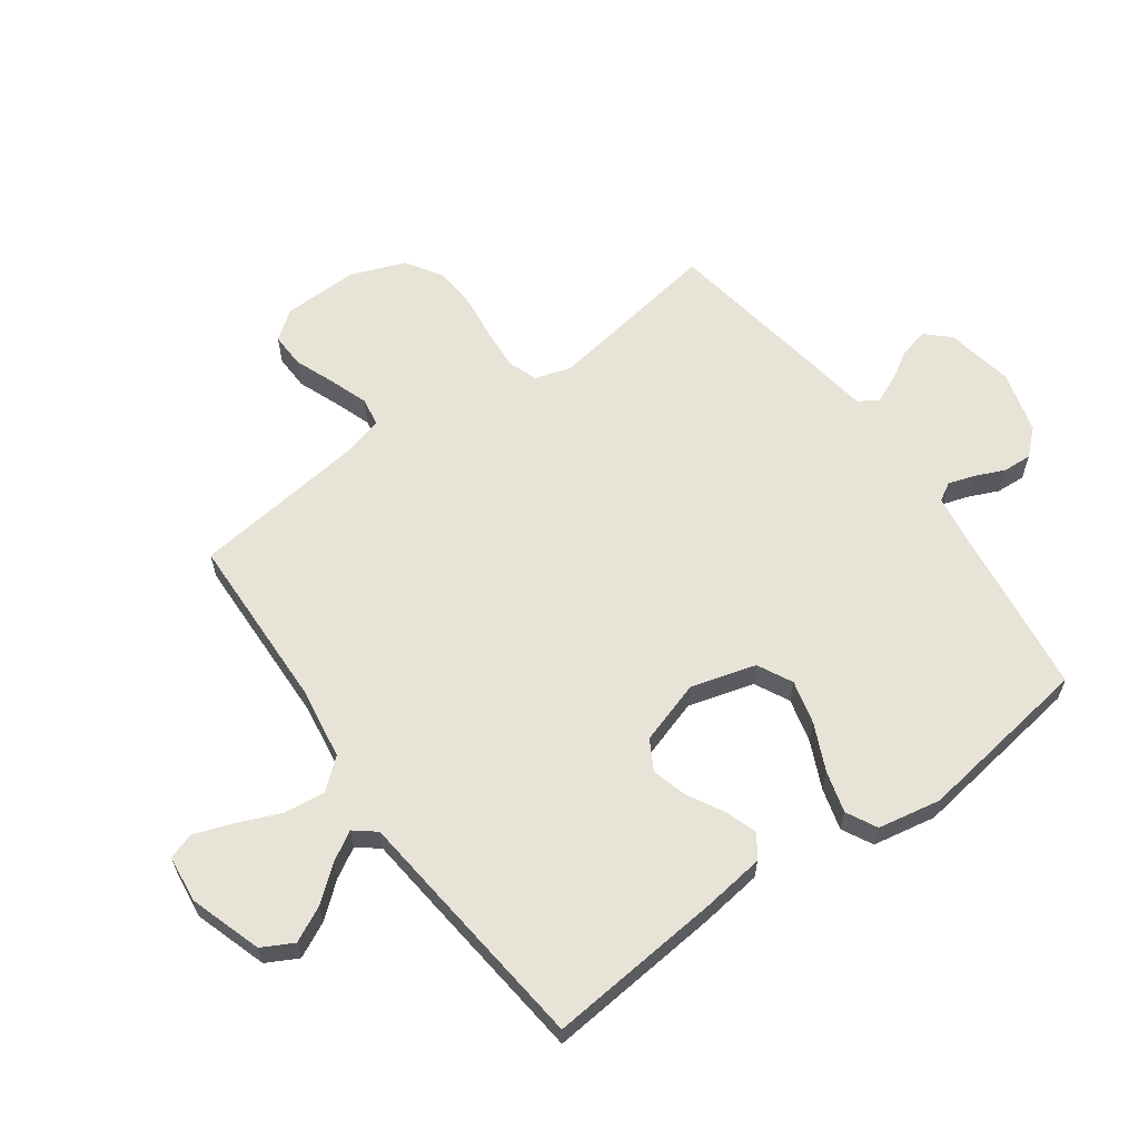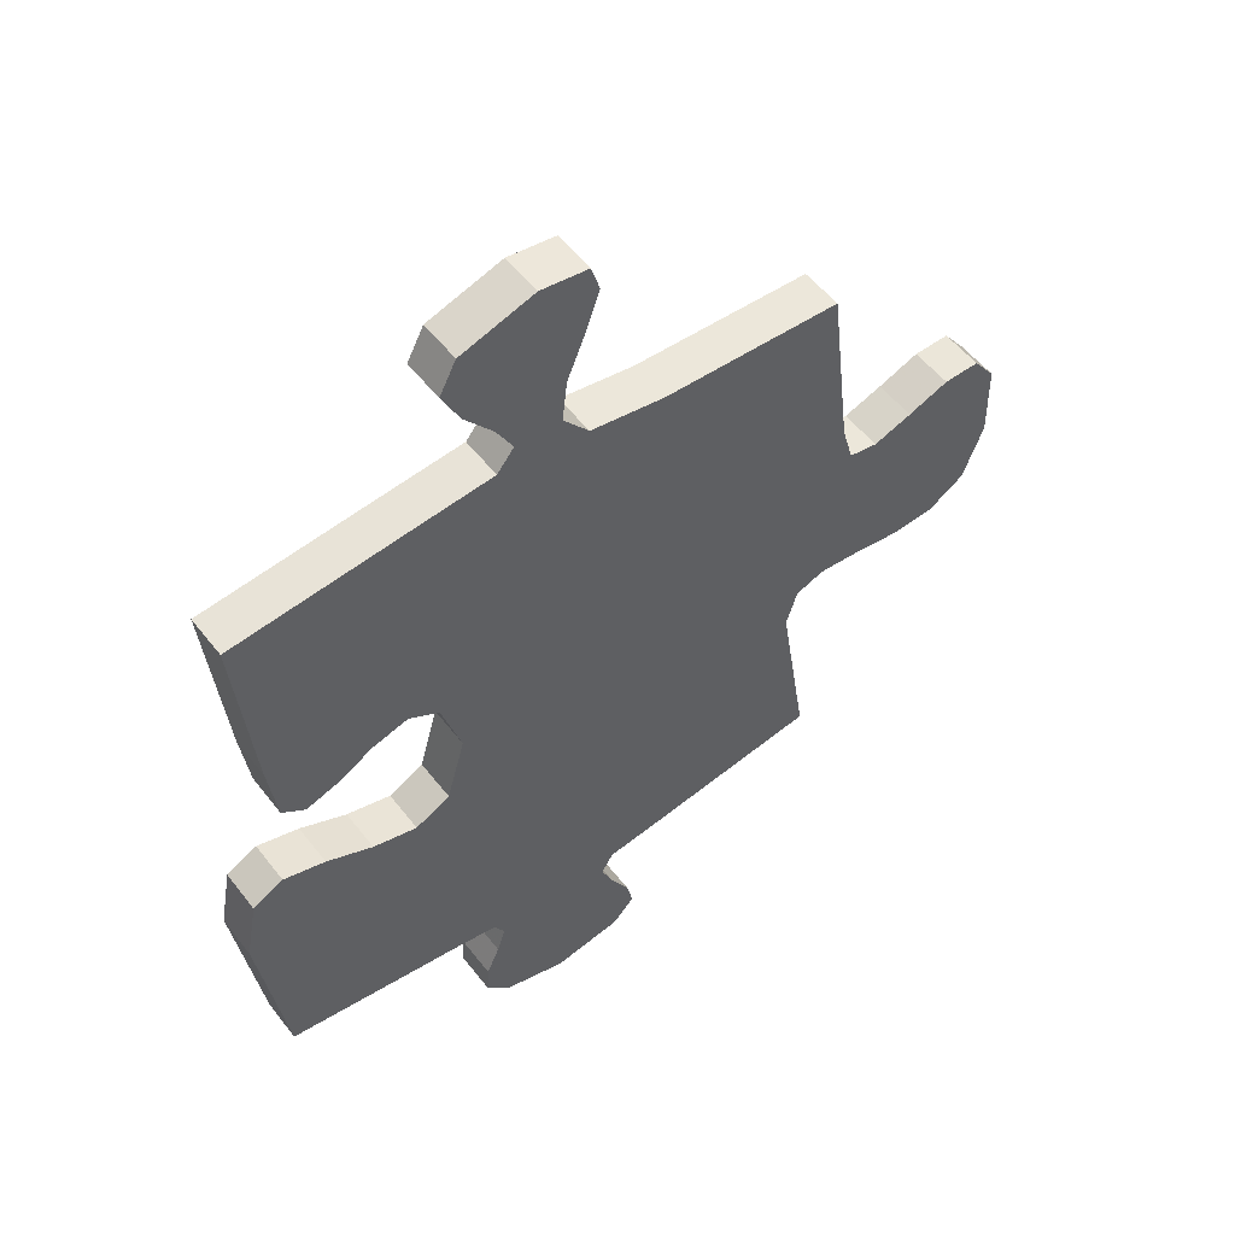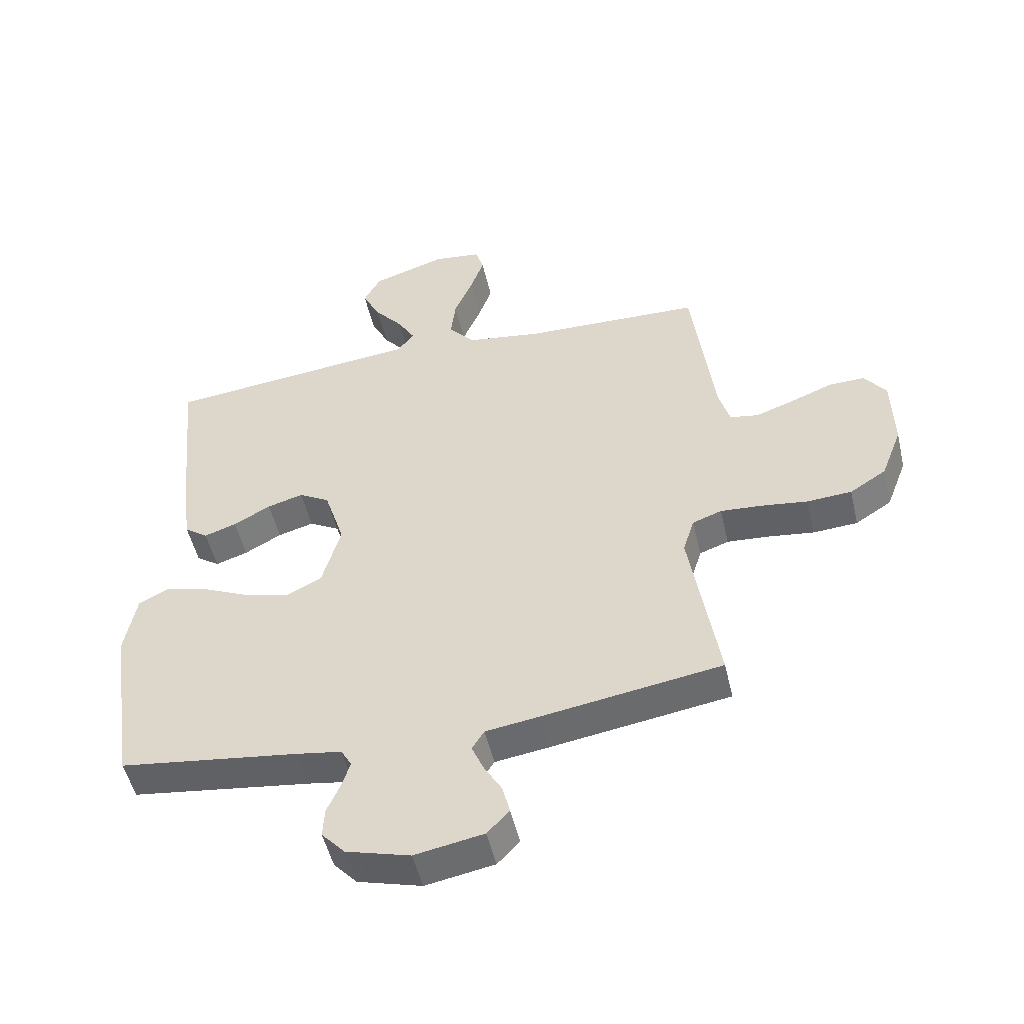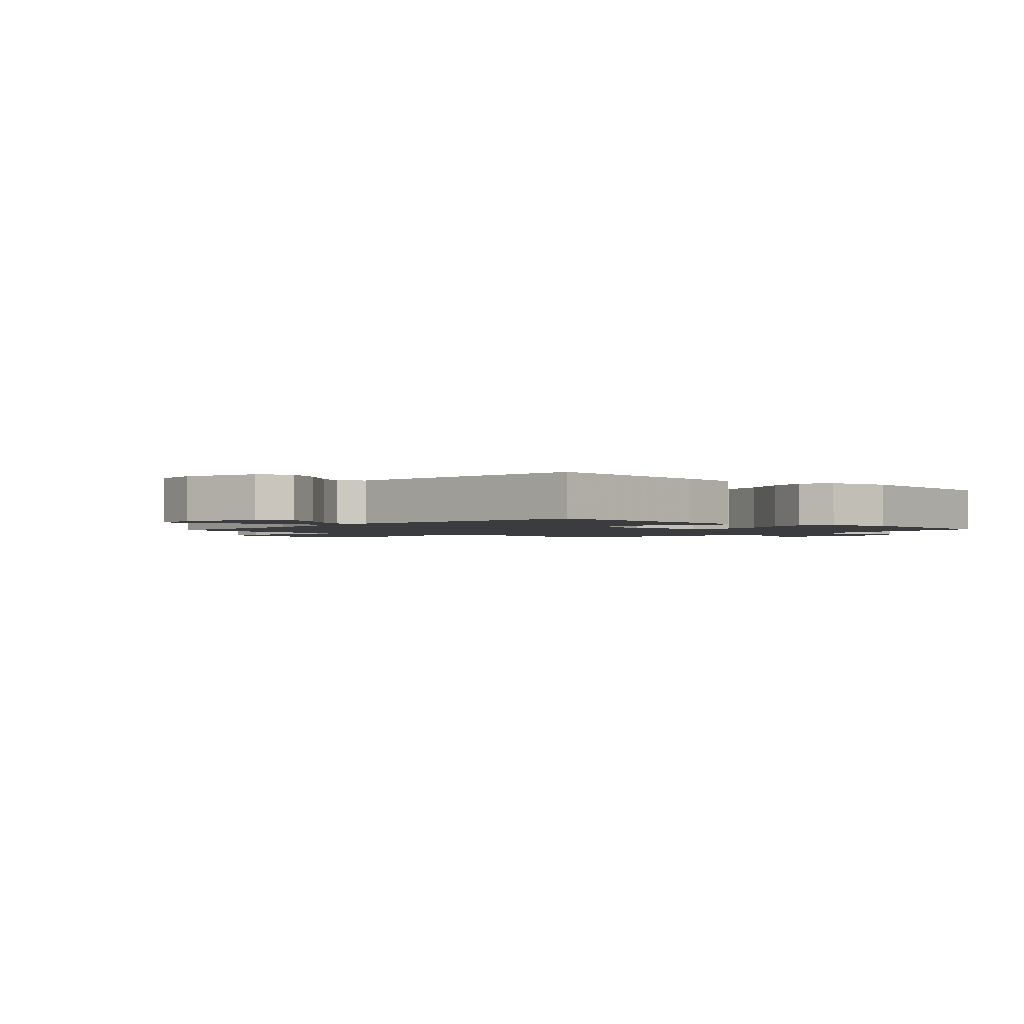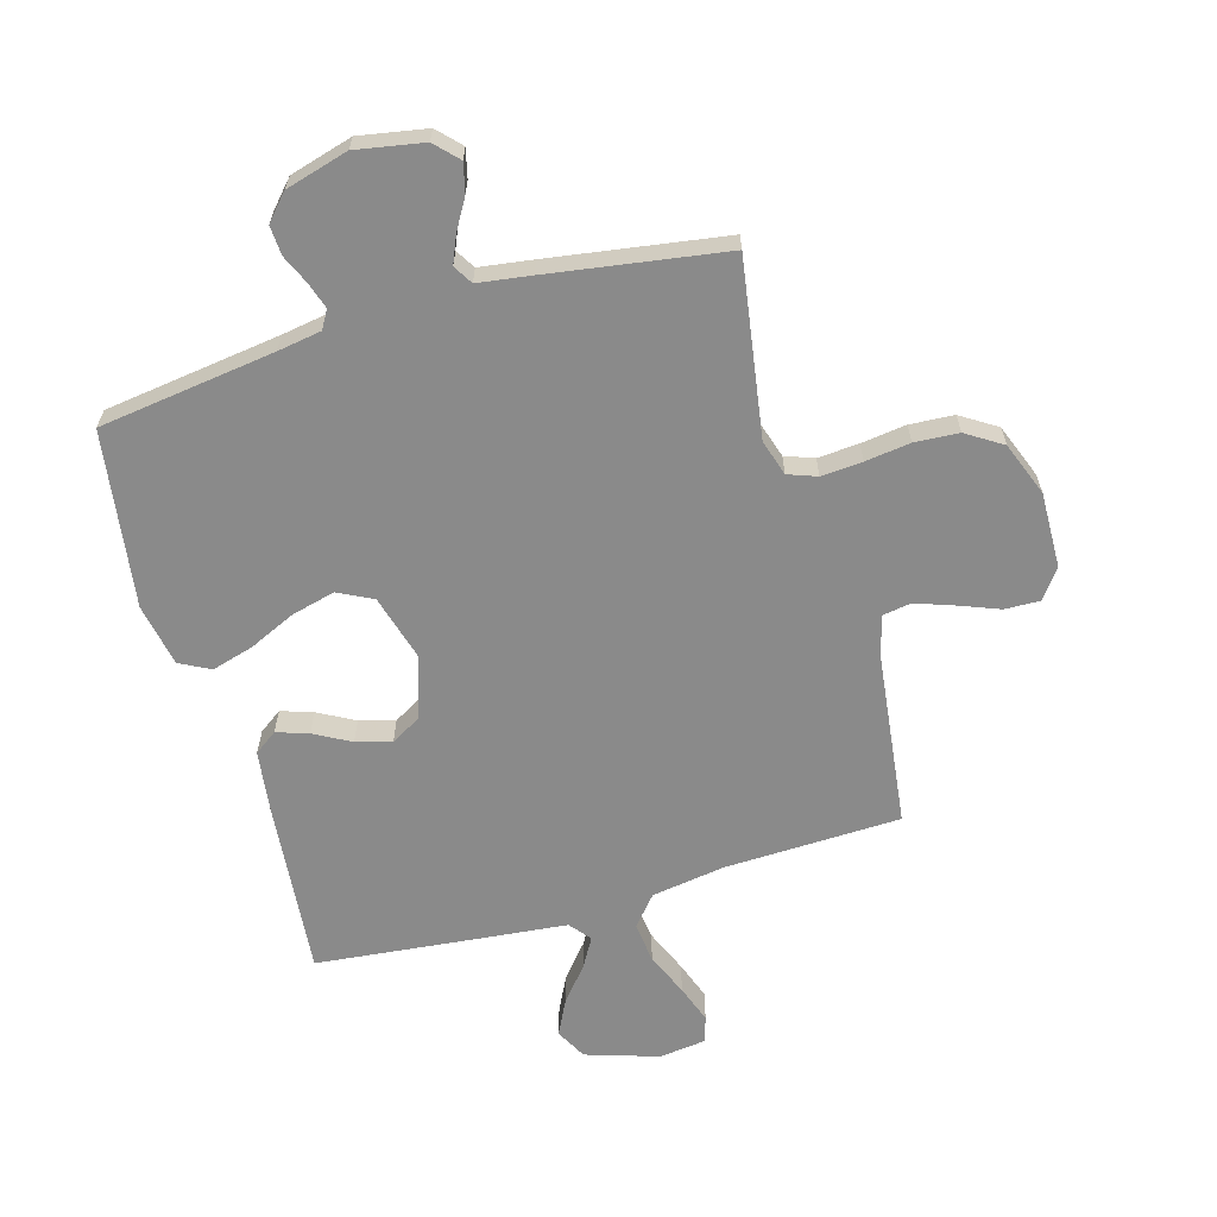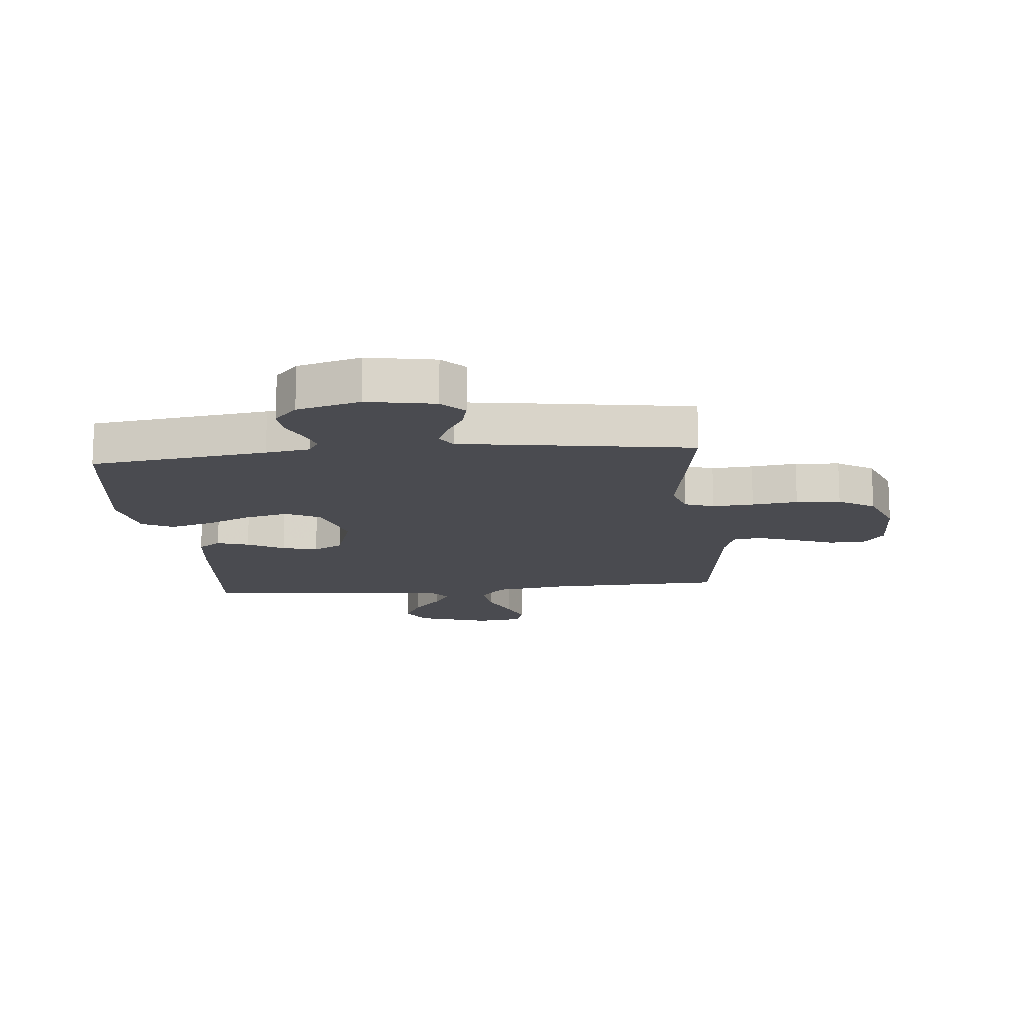
<metadata>
{"format":"obj","ext":"obj","renderer":"f3d","projection":"perspective","resolution":1024,"background":"white","views":[{"elev":61.6,"azim":54.3,"up":"+Y"},{"elev":53.3,"azim":143.2,"up":"+Z"},{"elev":-50.8,"azim":-167.0,"up":"+Z"},{"elev":-1.8,"azim":47.6,"up":"+Y"},{"elev":-63.4,"azim":-163.8,"up":"+Y"},{"elev":-14.4,"azim":-174.4,"up":"+Y"}]}
</metadata>
<code>
v -0.5 0.07 0.5
v -0.2 0.07 0.509
v -0.075 0.07 0.528
v -0.032 0.07 0.579
v -0.04 0.07 0.648
v -0.071 0.07 0.722
v -0.094 0.07 0.787
v -0.08 0.07 0.832
v 0 0.07 0.842
v 0.124 0.07 0.802
v 0.152 0.07 0.749
v 0.122 0.07 0.689
v 0.074 0.07 0.631
v 0.045 0.07 0.581
v 0.074 0.07 0.545
v 0.2 0.07 0.532
v 0.5 0.07 0.5
v 0.471 0.07 0.2
v 0.457 0.07 0.095
v 0.418 0.07 0.067
v 0.364 0.07 0.085
v 0.302 0.07 0.119
v 0.242 0.07 0.136
v 0.191 0.07 0.107
v 0.157 0.07 0
v 0.188 0.07 -0.111
v 0.247 0.07 -0.141
v 0.322 0.07 -0.122
v 0.401 0.07 -0.086
v 0.472 0.07 -0.066
v 0.524 0.07 -0.093
v 0.544 0.07 -0.2
v 0.5 0.07 -0.5
v 0.2 0.07 -0.54
v 0.125 0.07 -0.552
v 0.107 0.07 -0.583
v 0.121 0.07 -0.627
v 0.143 0.07 -0.677
v 0.146 0.07 -0.727
v 0.107 0.07 -0.77
v 0 0.07 -0.8
v -0.115 0.07 -0.779
v -0.152 0.07 -0.74
v -0.14 0.07 -0.691
v -0.11 0.07 -0.64
v -0.09 0.07 -0.593
v -0.11 0.07 -0.56
v -0.2 0.07 -0.547
v -0.5 0.07 -0.5
v -0.452 0.07 -0.2
v -0.471 0.07 -0.139
v -0.52 0.07 -0.121
v -0.59 0.07 -0.126
v -0.667 0.07 -0.136
v -0.742 0.07 -0.131
v -0.803 0.07 -0.092
v -0.838 0.07 0
v -0.835 0.07 0.129
v -0.798 0.07 0.178
v -0.738 0.07 0.176
v -0.669 0.07 0.149
v -0.604 0.07 0.126
v -0.556 0.07 0.134
v -0.537 0.07 0.2
v -0.5 0 0.5
v -0.2 0 0.509
v -0.075 0 0.528
v -0.032 0 0.579
v -0.04 0 0.648
v -0.071 0 0.722
v -0.094 0 0.787
v -0.08 0 0.832
v 0 0 0.842
v 0.124 0 0.802
v 0.152 0 0.749
v 0.122 0 0.689
v 0.074 0 0.631
v 0.045 0 0.581
v 0.074 0 0.545
v 0.2 0 0.532
v 0.5 0 0.5
v 0.471 0 0.2
v 0.457 0 0.095
v 0.418 0 0.067
v 0.364 0 0.085
v 0.302 0 0.119
v 0.242 0 0.136
v 0.191 0 0.107
v 0.157 0 0
v 0.188 0 -0.111
v 0.247 0 -0.141
v 0.322 0 -0.122
v 0.401 0 -0.086
v 0.472 0 -0.066
v 0.524 0 -0.093
v 0.544 0 -0.2
v 0.5 0 -0.5
v 0.2 0 -0.54
v 0.125 0 -0.552
v 0.107 0 -0.583
v 0.121 0 -0.627
v 0.143 0 -0.677
v 0.146 0 -0.727
v 0.107 0 -0.77
v 0 0 -0.8
v -0.115 0 -0.779
v -0.152 0 -0.74
v -0.14 0 -0.691
v -0.11 0 -0.64
v -0.09 0 -0.593
v -0.11 0 -0.56
v -0.2 0 -0.547
v -0.5 0 -0.5
v -0.452 0 -0.2
v -0.471 0 -0.139
v -0.52 0 -0.121
v -0.59 0 -0.126
v -0.667 0 -0.136
v -0.742 0 -0.131
v -0.803 0 -0.092
v -0.838 0 0
v -0.835 0 0.129
v -0.798 0 0.178
v -0.738 0 0.176
v -0.669 0 0.149
v -0.604 0 0.126
v -0.556 0 0.134
v -0.537 0 0.2
f 58 59 60 61
f 58 61 62
f 57 58 62
f 56 57 62 63
f 53 54 55 56
f 52 53 56 63
f 47 48 49 50
f 47 50 51
f 42 43 44 45
f 42 45 46
f 41 42 46
f 40 41 46
f 37 38 39 40
f 36 37 40 46
f 35 36 46 47
f 31 32 33 34
f 28 29 30 31
f 27 28 31 34
f 26 27 34 35
f 19 20 21 22
f 19 22 23
f 18 19 23
f 15 16 17 18
f 15 18 23
f 14 15 23 24
f 10 11 12 13
f 10 13 14
f 9 10 14
f 8 9 14
f 5 6 7 8
f 5 8 14 24
f 64 1 2
f 64 2 3
f 51 52 63 64
f 51 64 3
f 47 51 3 4
f 25 26 35 47
f 25 47 4
f 4 5 24 25
f 125 124 123 122
f 126 125 122
f 126 122 121
f 127 126 121 120
f 120 119 118 117
f 127 120 117 116
f 114 113 112 111
f 115 114 111
f 109 108 107 106
f 110 109 106
f 110 106 105
f 110 105 104
f 104 103 102 101
f 110 104 101 100
f 111 110 100 99
f 98 97 96 95
f 95 94 93 92
f 98 95 92 91
f 99 98 91 90
f 86 85 84 83
f 87 86 83
f 87 83 82
f 82 81 80 79
f 87 82 79
f 88 87 79 78
f 77 76 75 74
f 78 77 74
f 78 74 73
f 78 73 72
f 72 71 70 69
f 88 78 72 69
f 66 65 128
f 67 66 128
f 128 127 116 115
f 67 128 115
f 68 67 115 111
f 111 99 90 89
f 68 111 89
f 89 88 69 68
f 1 65 66 2
f 2 66 67 3
f 3 67 68 4
f 4 68 69 5
f 5 69 70 6
f 6 70 71 7
f 7 71 72 8
f 8 72 73 9
f 9 73 74 10
f 10 74 75 11
f 11 75 76 12
f 12 76 77 13
f 13 77 78 14
f 14 78 79 15
f 15 79 80 16
f 16 80 81 17
f 17 81 82 18
f 18 82 83 19
f 19 83 84 20
f 20 84 85 21
f 21 85 86 22
f 22 86 87 23
f 23 87 88 24
f 24 88 89 25
f 25 89 90 26
f 26 90 91 27
f 27 91 92 28
f 28 92 93 29
f 29 93 94 30
f 30 94 95 31
f 31 95 96 32
f 32 96 97 33
f 33 97 98 34
f 34 98 99 35
f 35 99 100 36
f 36 100 101 37
f 37 101 102 38
f 38 102 103 39
f 39 103 104 40
f 40 104 105 41
f 41 105 106 42
f 42 106 107 43
f 43 107 108 44
f 44 108 109 45
f 45 109 110 46
f 46 110 111 47
f 47 111 112 48
f 48 112 113 49
f 49 113 114 50
f 50 114 115 51
f 51 115 116 52
f 52 116 117 53
f 53 117 118 54
f 54 118 119 55
f 55 119 120 56
f 56 120 121 57
f 57 121 122 58
f 58 122 123 59
f 59 123 124 60
f 60 124 125 61
f 61 125 126 62
f 62 126 127 63
f 63 127 128 64
f 64 128 65 1

</code>
